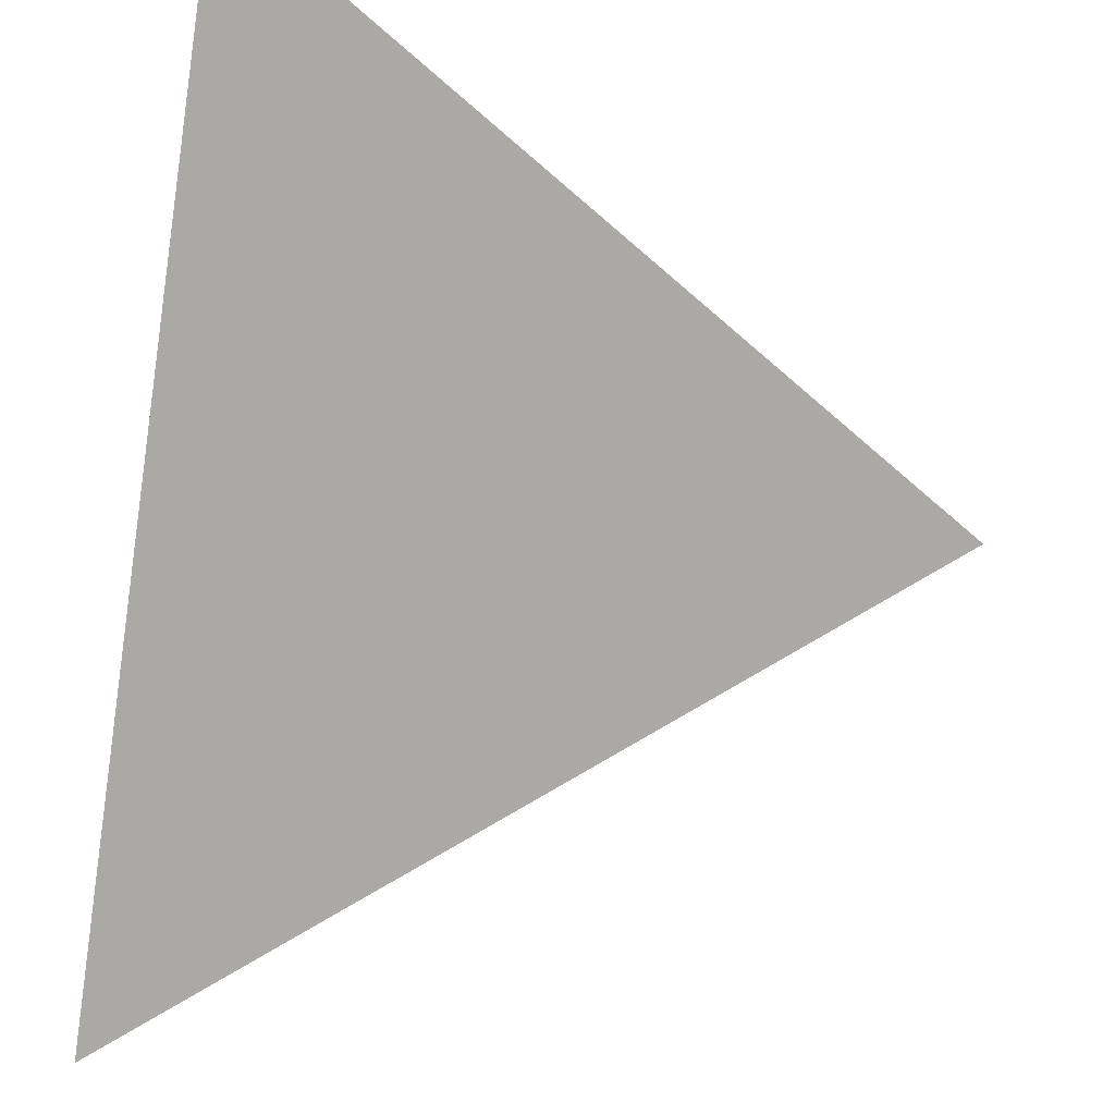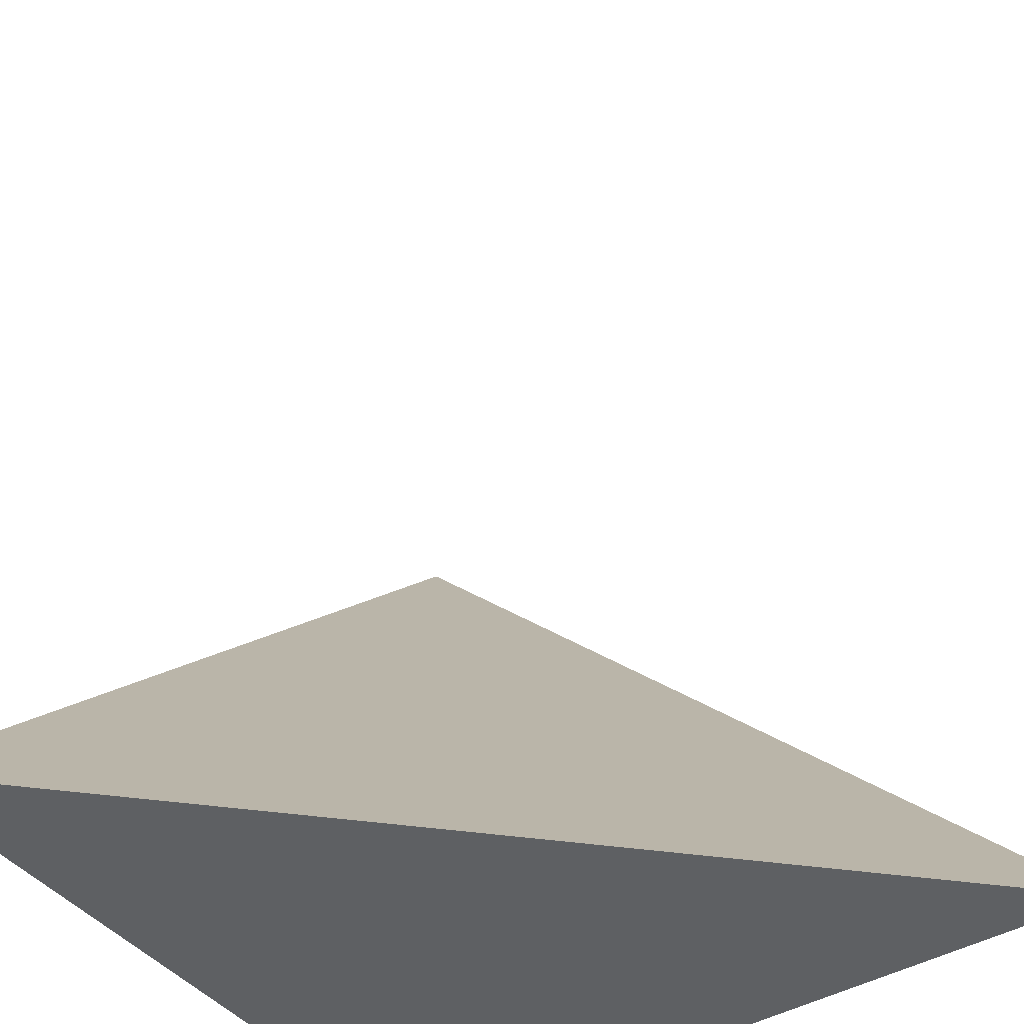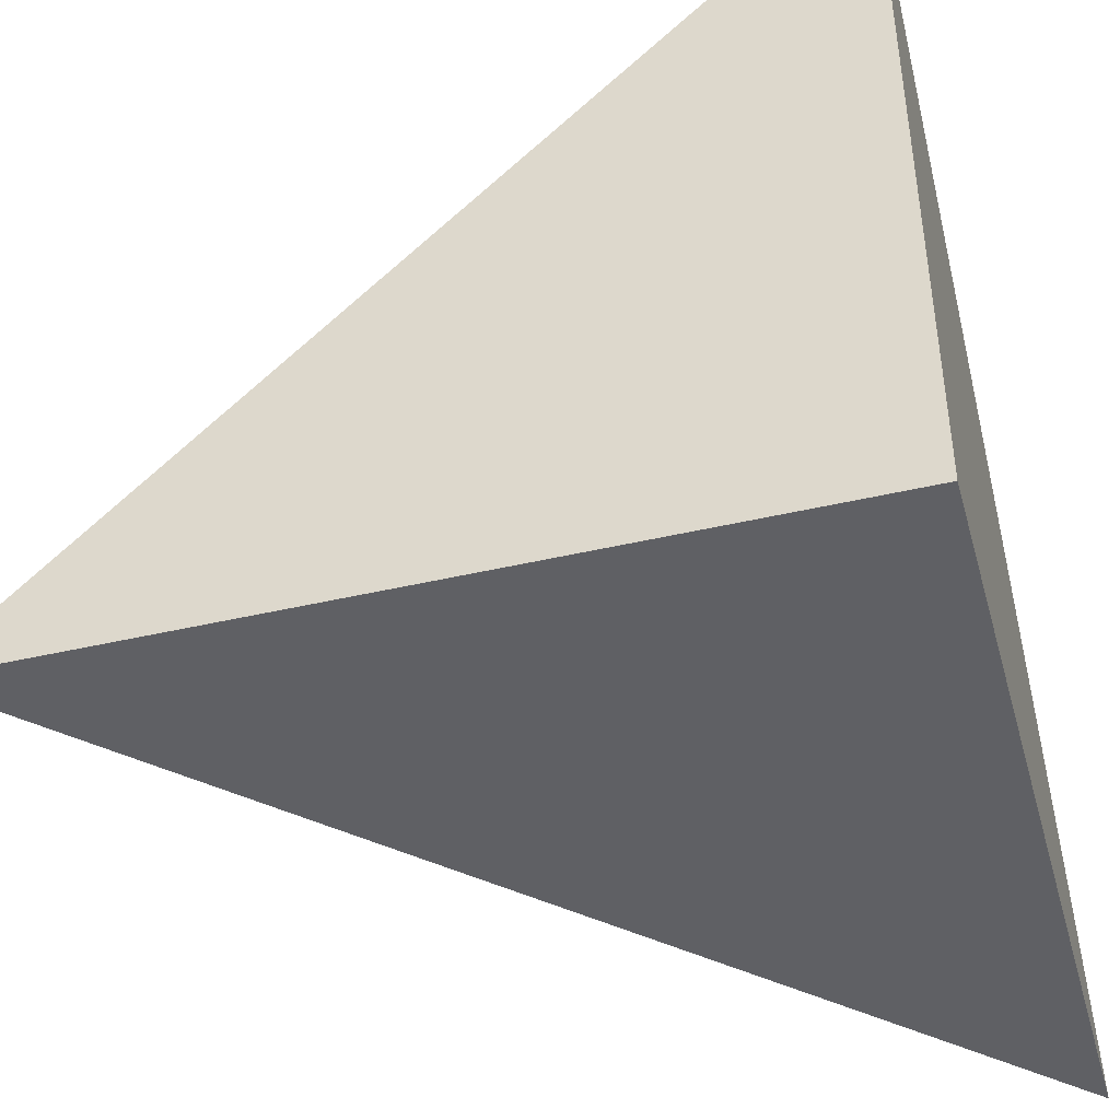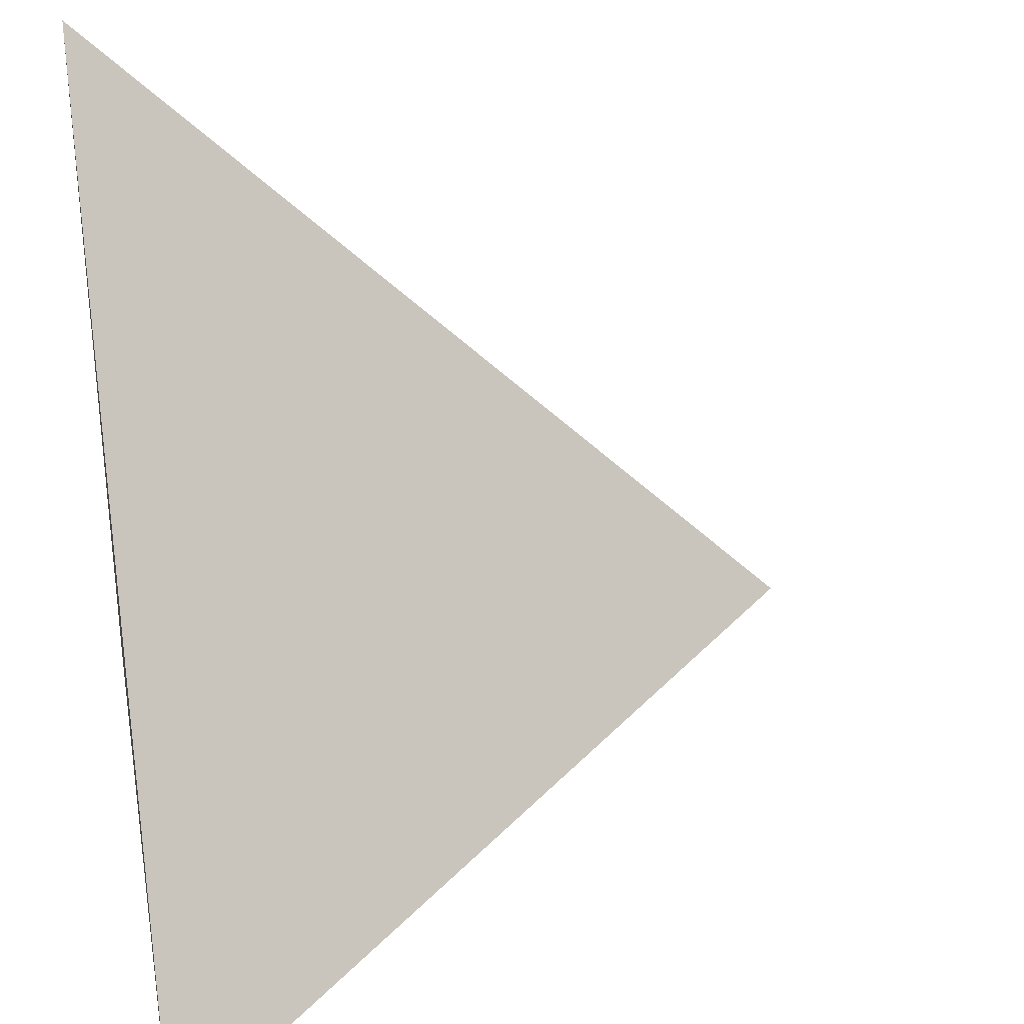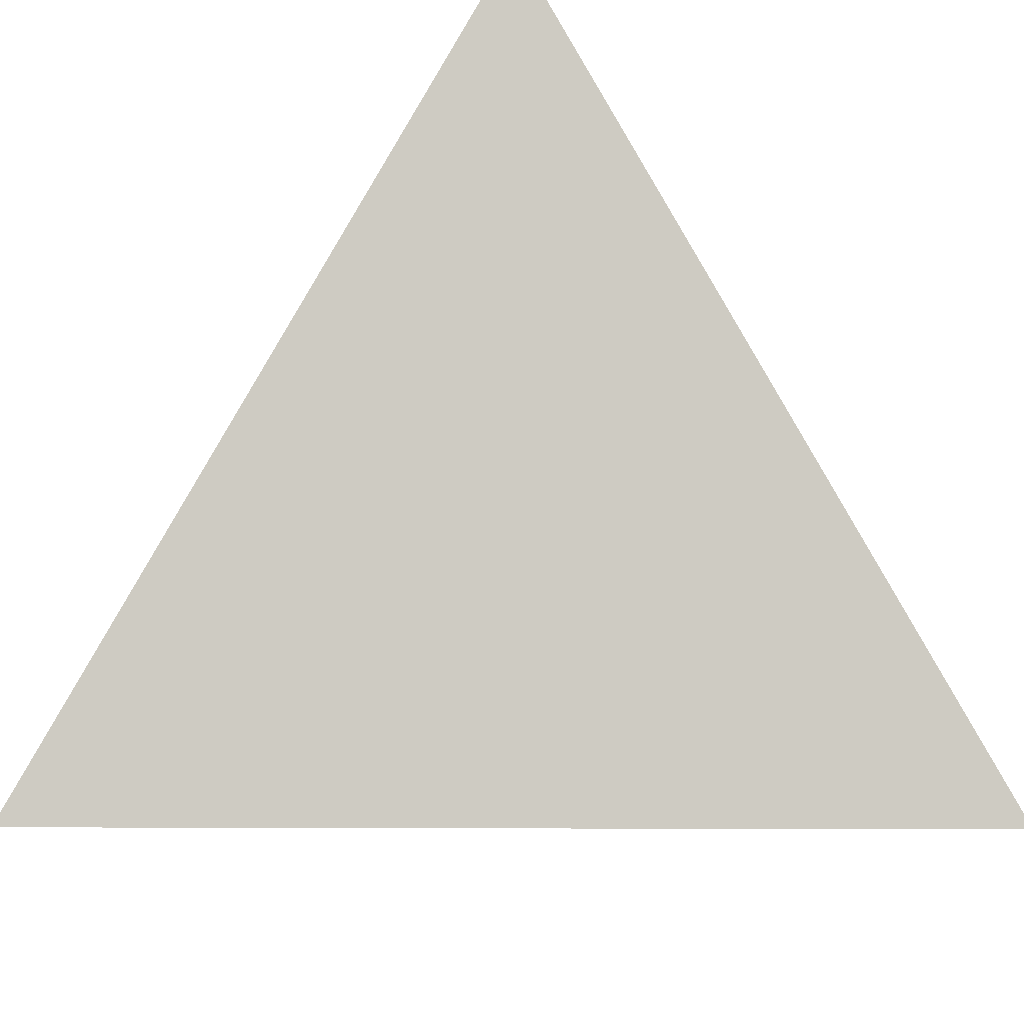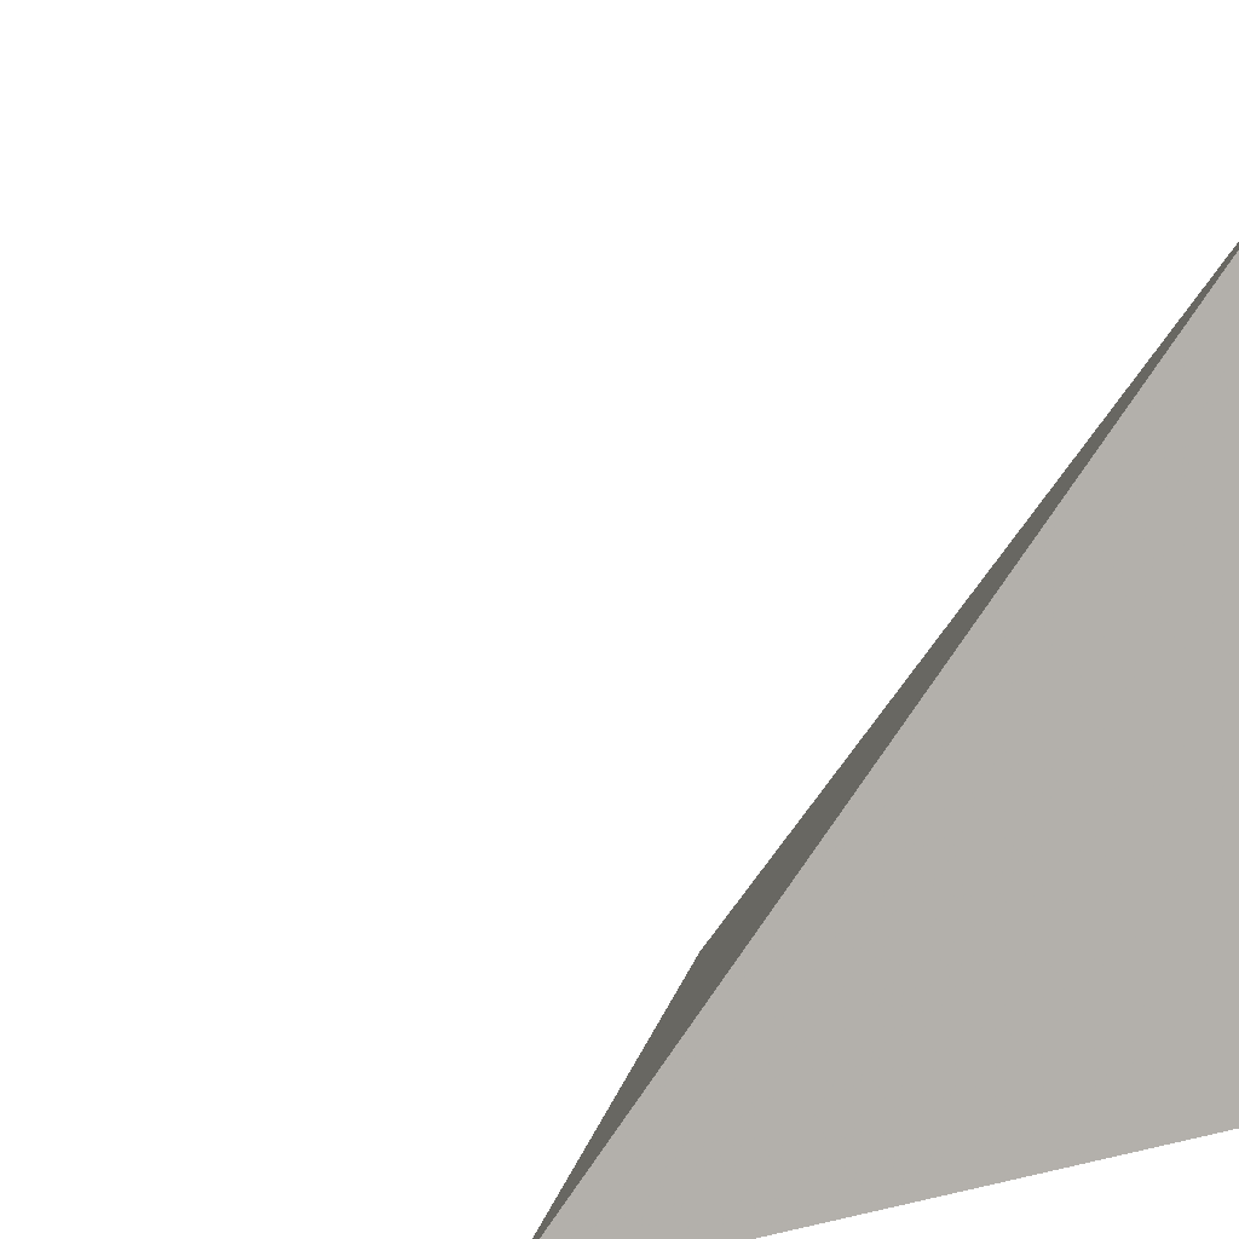
<metadata>
{"format":"obj","ext":"obj","renderer":"f3d","projection":"perspective","resolution":1024,"background":"white","views":[{"elev":53.4,"azim":101.1,"up":"+Z"},{"elev":-42.5,"azim":35.2,"up":"+Y"},{"elev":-44.2,"azim":-74.7,"up":"+Z"},{"elev":31.8,"azim":-10.4,"up":"+Y"},{"elev":30.8,"azim":135.2,"up":"+Z"},{"elev":6.0,"azim":-126.7,"up":"+Z"}]}
</metadata>
<code>
v  1  -536.2  1
v  2  -536.2  1
v  1  -535.2  1
v  1  -536.2  2
f 1 3 2
f 1 4 3
f 1 2 4
f 2 3 4

</code>
